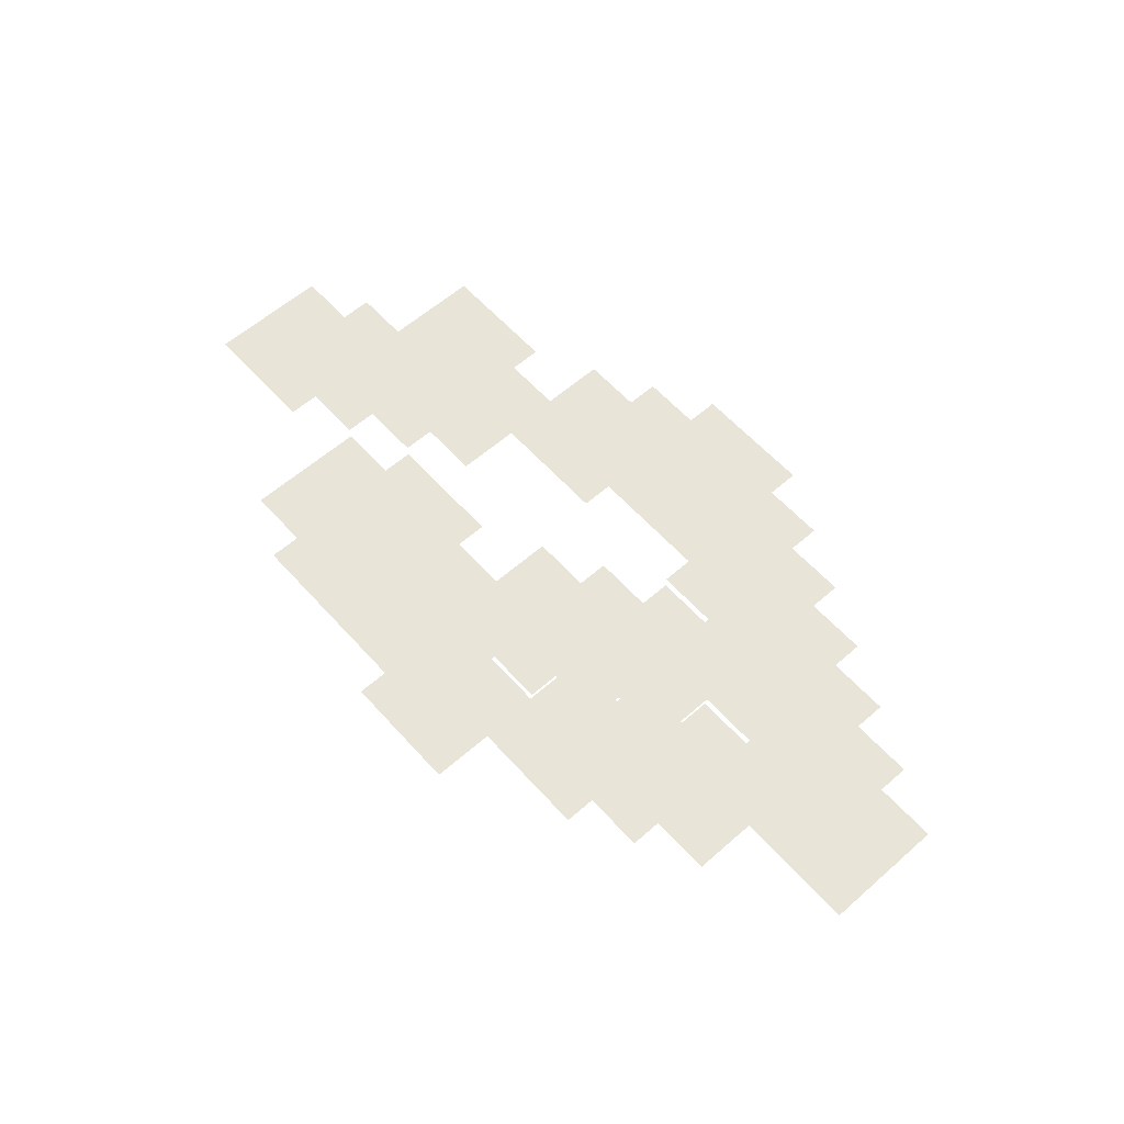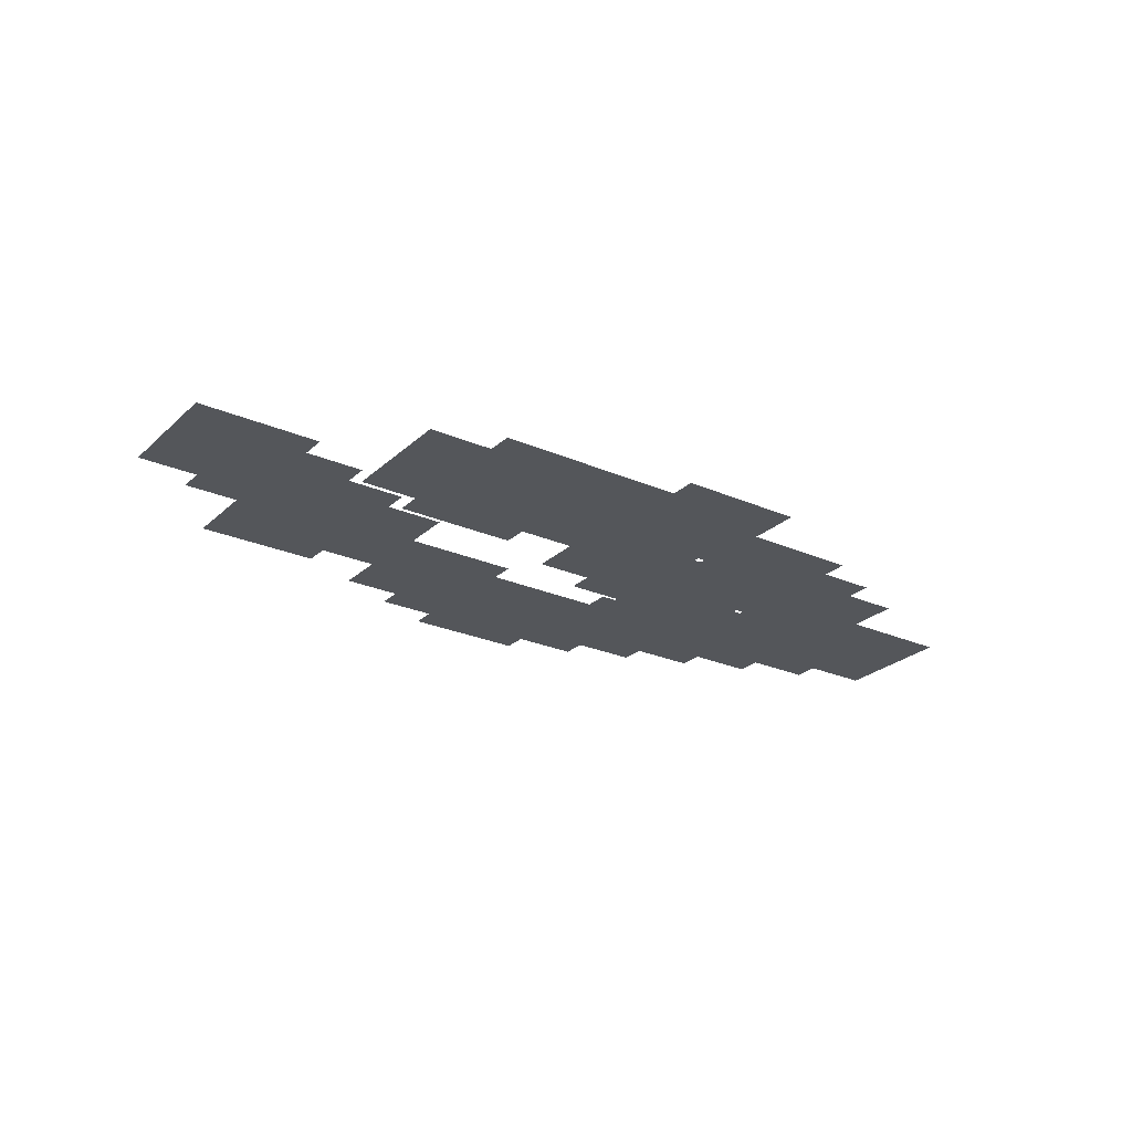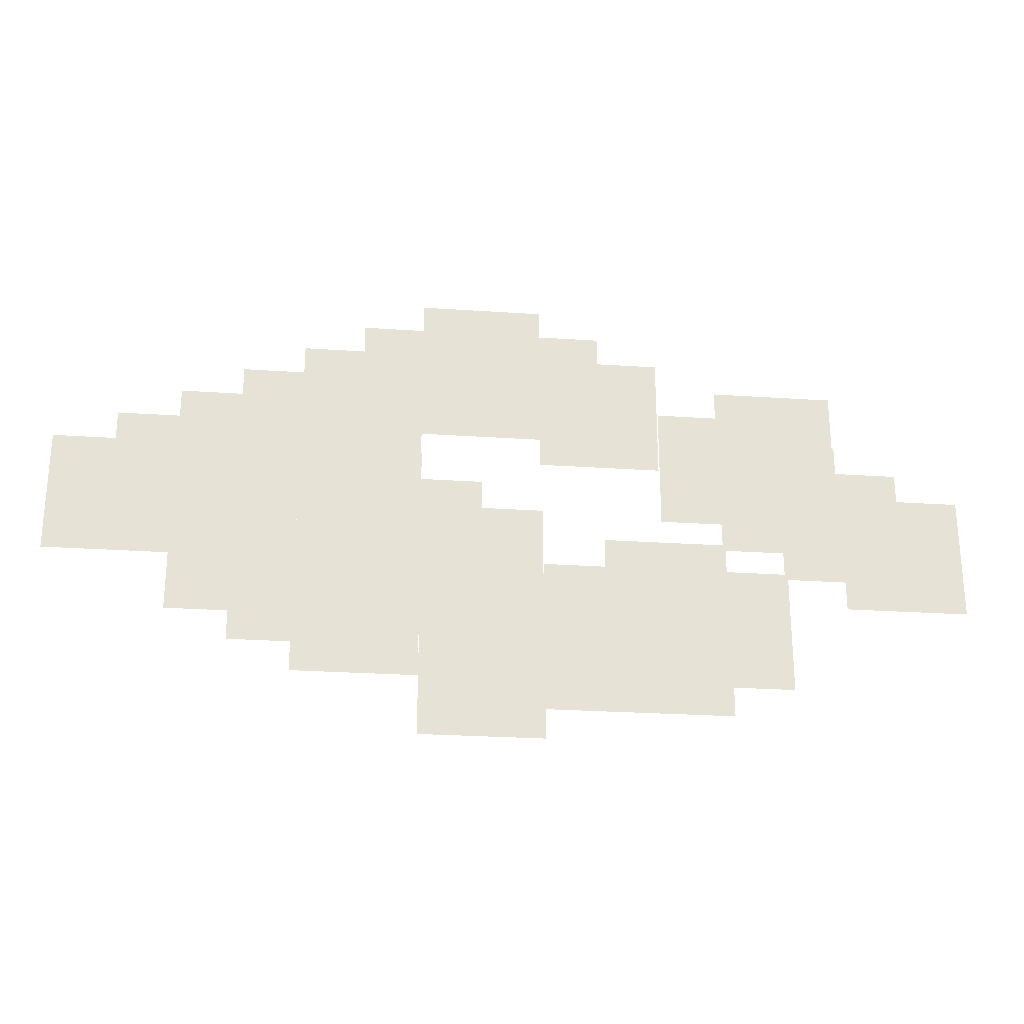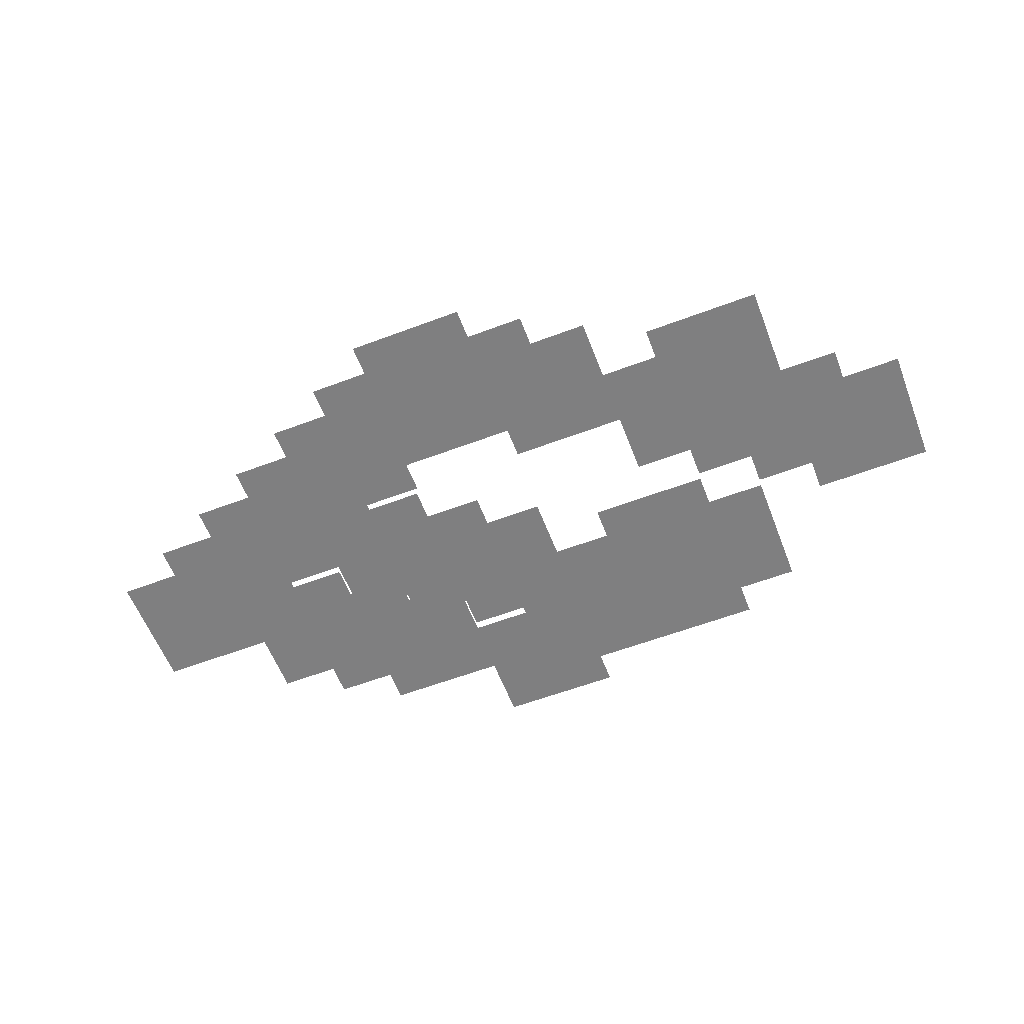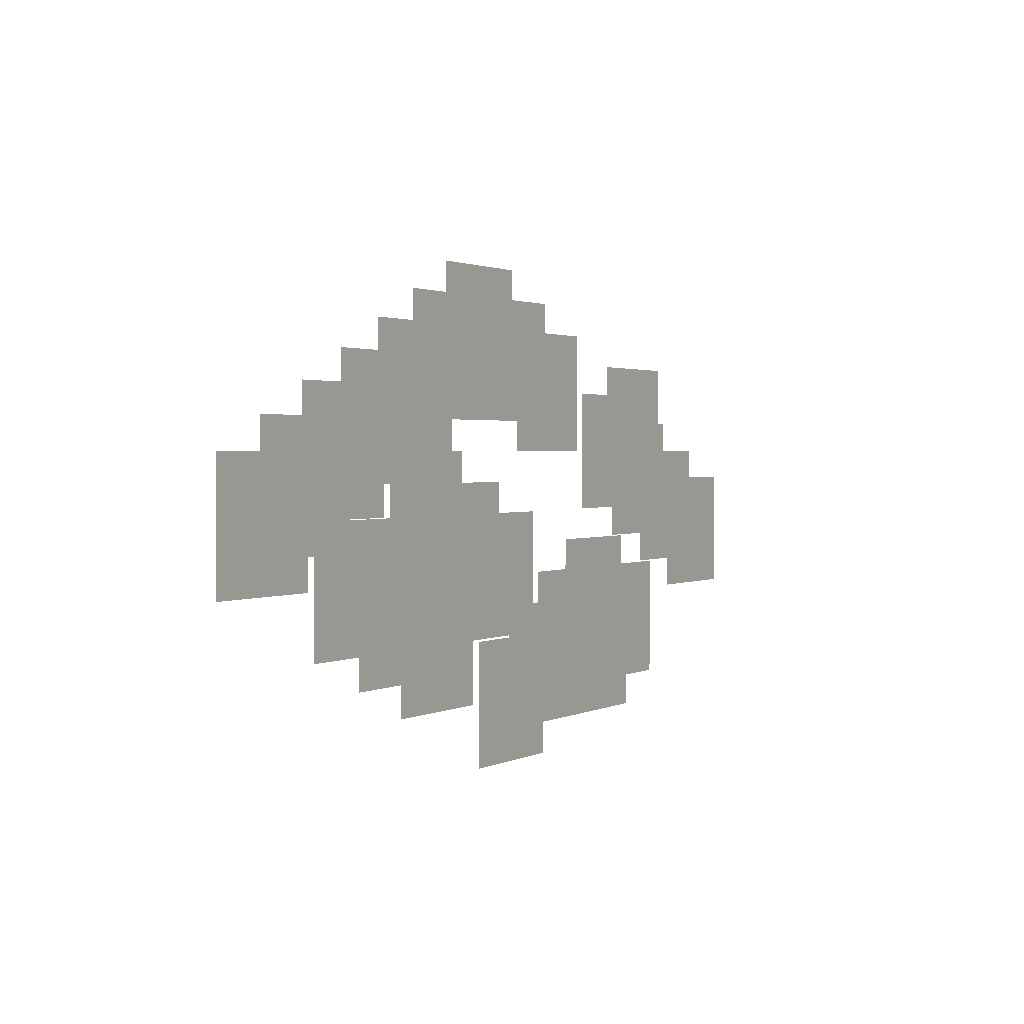
<metadata>
{"format":"obj","ext":"obj","renderer":"f3d","projection":"perspective","resolution":1024,"background":"white","views":[{"elev":60.0,"azim":48.2,"up":"+Z"},{"elev":-25.4,"azim":-35.1,"up":"+Z"},{"elev":-25.9,"azim":173.8,"up":"+Y"},{"elev":-59.7,"azim":-158.9,"up":"+Z"},{"elev":1.7,"azim":121.4,"up":"+Y"}]}
</metadata>
<code>
v -14 -3.5 -0.25
v -16 -3.5 -0.25
v -16 -1.5 -0.25
v -14 -1.5 -0.25
v -9 -2 -0.1
v -11 -2 -0.1
v -11 0 -0.1
v -9 0 -0.1
v -10 -2.5 -0.15
v -12 -2.5 -0.15
v -12 -0.5 -0.15
v -10 -0.5 -0.15
v -11 -3 -0.2
v -13 -3 -0.2
v -13 -1 -0.2
v -11 -1 -0.2
v -13 -4 -0.3
v -15 -4 -0.3
v -15 -2 -0.3
v -13 -2 -0.3
v -14 -4.5 -0.35
v -16 -4.5 -0.35
v -16 -2.5 -0.35
v -14 -2.5 -0.35
v -15 -5 -0.4
v -17 -5 -0.4
v -17 -3 -0.4
v -15 -3 -0.4
v -16 -5.5 -0.45
v -18 -5.5 -0.45
v -18 -3.5 -0.45
v -16 -3.5 -0.45
v -8 -2.5 -0.15
v -10 -2.5 -0.15
v -10 -0.5 -0.15
v -8 -0.5 -0.15
v -7 -3 -0.2
v -9 -3 -0.2
v -9 -1 -0.2
v -7 -1 -0.2
v -6 -3.5 -0.25
v -8 -3.5 -0.25
v -8 -1.5 -0.25
v -6 -1.5 -0.25
v -12 -6.5 -0.55
v -14 -6.5 -0.55
v -14 -4.5 -0.55
v -12 -4.5 -0.55
v -13 -7 -0.6
v -15 -7 -0.6
v -15 -5 -0.6
v -13 -5 -0.6
v -5 -4 -0.3
v -7 -4 -0.3
v -7 -2 -0.3
v -5 -2 -0.3
v -7 -5 -0.4
v -9 -5 -0.4
v -9 -3 -0.4
v -7 -3 -0.4
v -8 -5.5 -0.45
v -10 -5.5 -0.45
v -10 -3.5 -0.45
v -8 -3.5 -0.45
v -9 -6 -0.5
v -11 -6 -0.5
v -11 -4 -0.5
v -9 -4 -0.5
v -11 -7 -0.6
v -13 -7 -0.6
v -13 -5 -0.6
v -11 -5 -0.6
v -12 -7.5 -0.65
v -14 -7.5 -0.65
v -14 -5.5 -0.65
v -12 -5.5 -0.65
v -4 -4.5 -0.35
v -6 -4.5 -0.35
v -6 -2.5 -0.35
v -4 -2.5 -0.35
v -10 -7.5 -0.65
v -12 -7.5 -0.65
v -12 -5.5 -0.65
v -10 -5.5 -0.65
v -3 -5 -0.4
v -5 -5 -0.4
v -5 -3 -0.4
v -3 -3 -0.4
v -5 -6 -0.5
v -7 -6 -0.5
v -7 -4 -0.5
v -5 -4 -0.5
v -6 -6.5 -0.55
v -8 -6.5 -0.55
v -8 -4.5 -0.55
v -6 -4.5 -0.55
v -7 -7 -0.6
v -9 -7 -0.6
v -9 -5 -0.6
v -7 -5 -0.6
v -9 -8 -0.7
v -11 -8 -0.7
v -11 -6 -0.7
v -9 -6 -0.7
g PuzzleRoom01_mesh_0003
f 1 2 3 4
f 5 6 7 8
f 9 10 11 12
f 13 14 15 16
f 17 18 19 20
f 21 22 23 24
f 25 26 27 28
f 29 30 31 32
f 33 34 35 36
f 37 38 39 40
f 41 42 43 44
f 45 46 47 48
f 49 50 51 52
f 53 54 55 56
f 57 58 59 60
f 61 62 63 64
f 65 66 67 68
f 69 70 71 72
f 73 74 75 76
f 77 78 79 80
f 81 82 83 84
f 85 86 87 88
f 89 90 91 92
f 93 94 95 96
f 97 98 99 100
f 101 102 103 104

</code>
